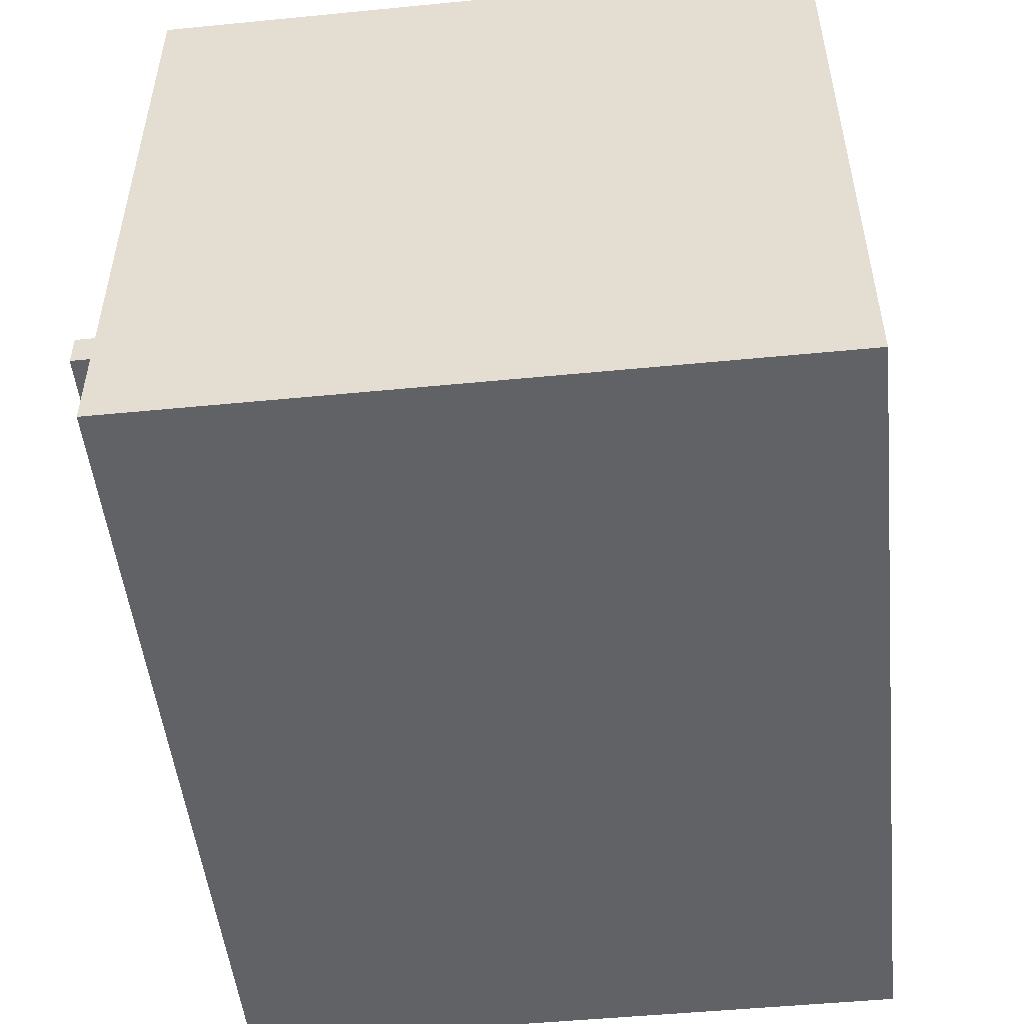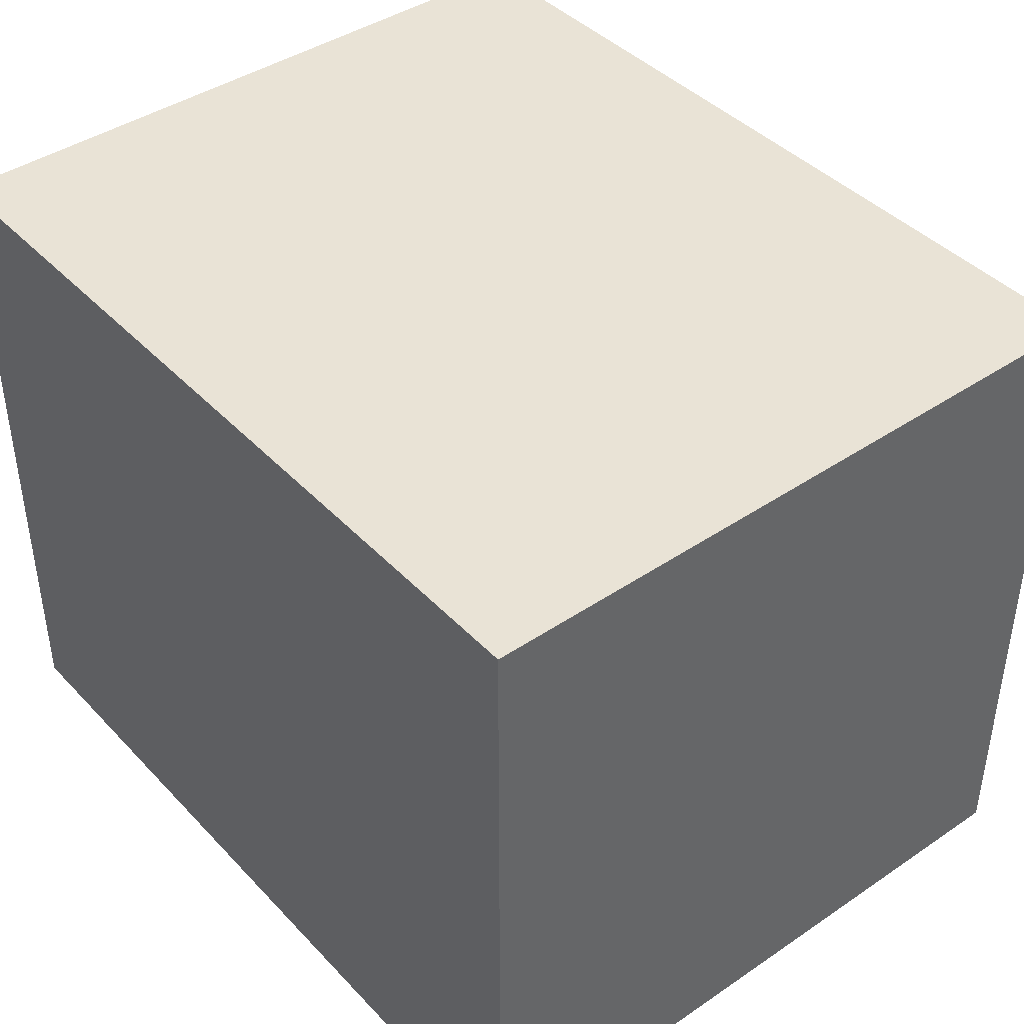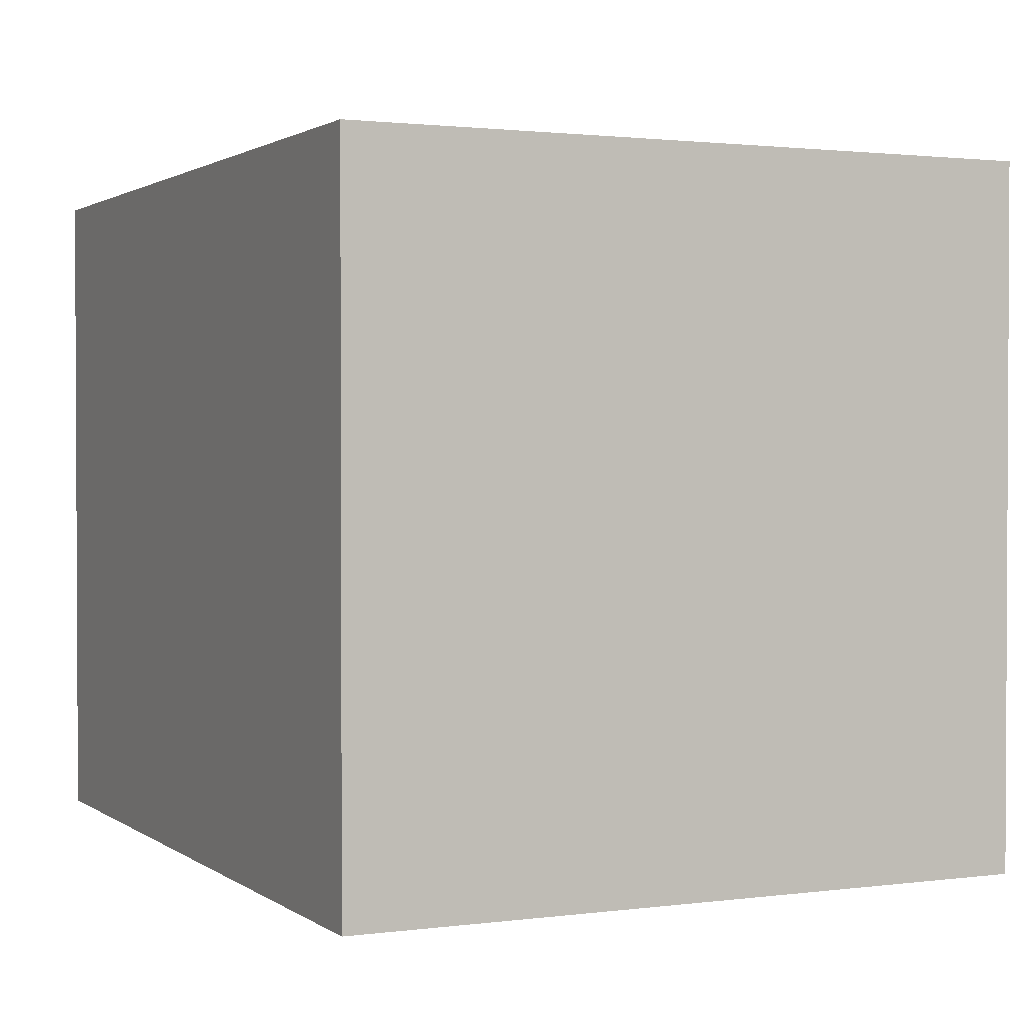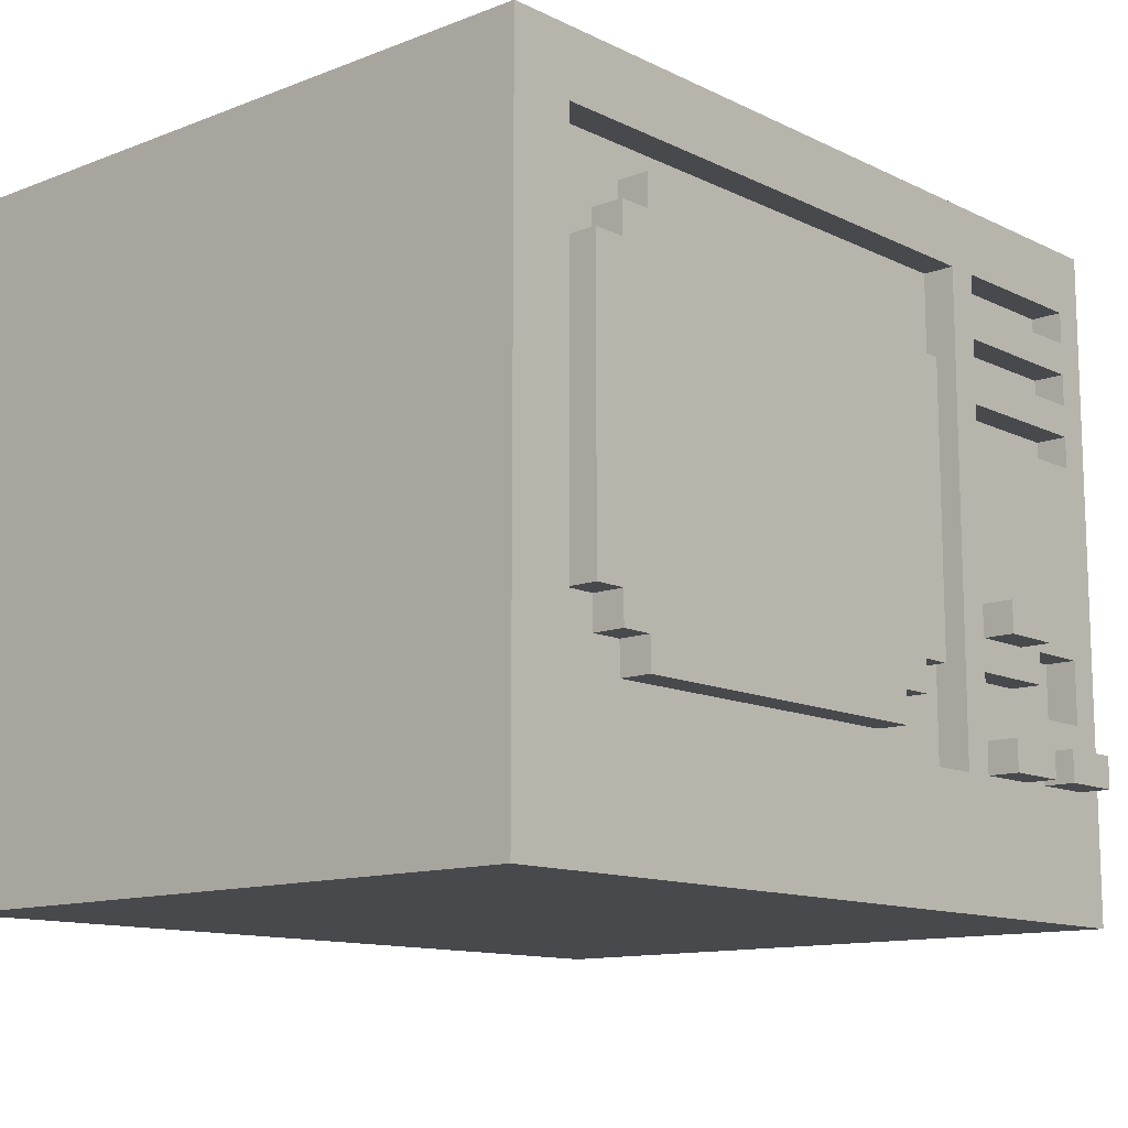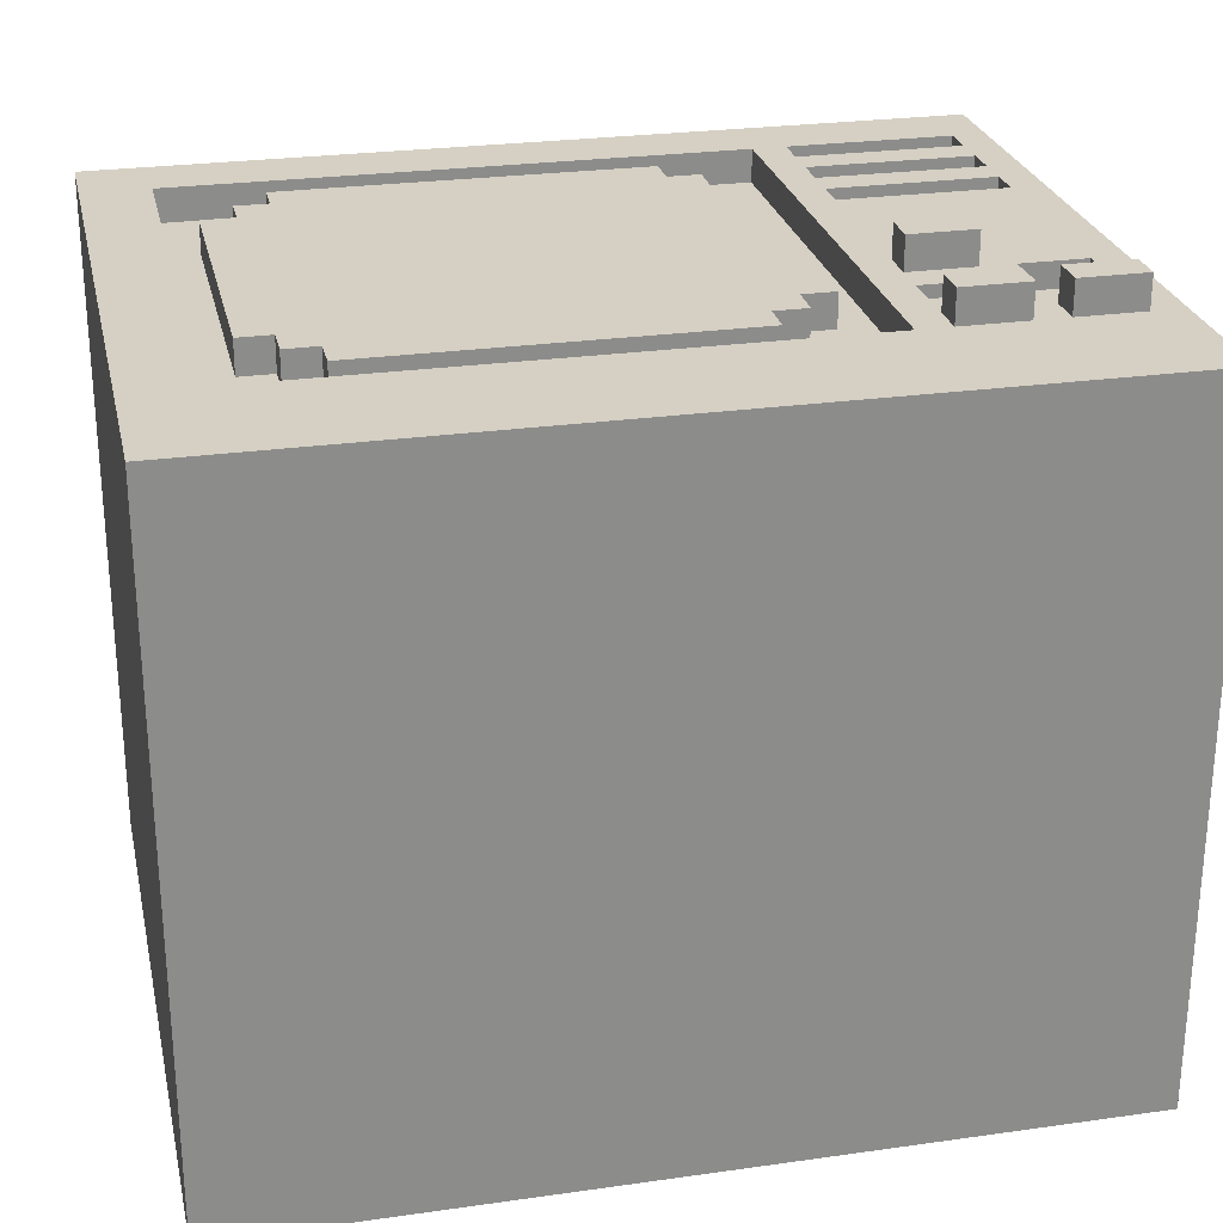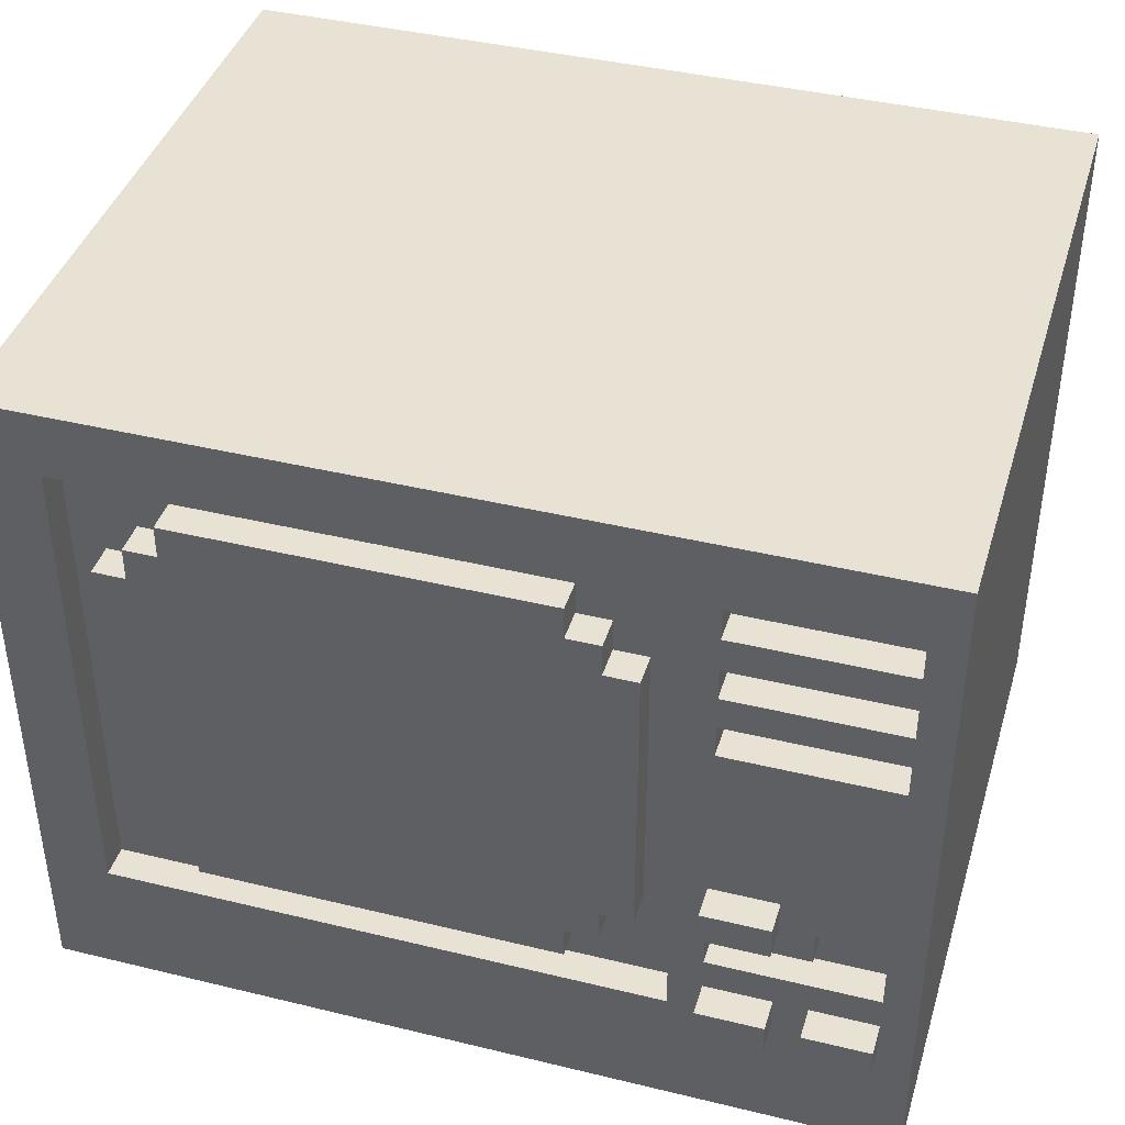
<metadata>
{"format":"obj","ext":"obj","renderer":"f3d","projection":"perspective","resolution":1024,"background":"white","views":[{"elev":-50.5,"azim":96.1,"up":"+Y"},{"elev":42.0,"azim":-129.1,"up":"+Y"},{"elev":1.6,"azim":-115.3,"up":"+Y"},{"elev":-12.3,"azim":-48.2,"up":"+Y"},{"elev":26.2,"azim":-12.5,"up":"+Z"},{"elev":40.8,"azim":16.5,"up":"+Y"}]}
</metadata>
<code>
v -12 0 12
v -12 0 -9
v -12 21 12
v -12 21 -9
v -9 7 12
v -9 7 11
v -9 16 12
v -9 16 11
v -8 6 12
v -8 6 11
v -8 7 12
v -8 7 11
v -8 16 12
v -8 16 11
v -8 17 12
v -8 17 11
v -7 5 12
v -7 5 11
v -7 6 12
v -7 6 11
v -7 17 12
v -7 17 11
v -7 18 12
v -7 18 11
v 7 4 12
v 7 4 11
v 7 19 12
v 7 19 11
v 8 4 13
v 8 4 12
v 8 5 13
v 8 5 12
v 8 8 13
v 8 8 12
v 8 9 13
v 8 9 12
v 11 4 13
v 11 4 12
v 11 5 13
v 11 5 12
v 13 6 12
v 13 6 11
v 13 8 12
v 13 8 11
v 13 14 12
v 13 14 11
v 13 15 12
v 13 15 11
v 13 16 12
v 13 16 11
v 13 17 12
v 13 17 11
v 13 18 12
v 13 18 11
v 13 19 12
v 13 19 11
v -10 4 12
v -10 4 11
v -10 19 12
v -10 19 11
v 4 5 12
v 4 5 11
v 4 6 12
v 4 6 11
v 4 17 12
v 4 17 11
v 4 18 12
v 4 18 11
v 5 6 12
v 5 6 11
v 5 7 12
v 5 7 11
v 5 16 12
v 5 16 11
v 5 17 12
v 5 17 11
v 6 7 12
v 6 7 11
v 6 16 12
v 6 16 11
v 8 6 12
v 8 6 11
v 8 7 12
v 8 7 11
v 8 14 12
v 8 14 11
v 8 15 12
v 8 15 11
v 8 16 12
v 8 16 11
v 8 17 12
v 8 17 11
v 8 18 12
v 8 18 11
v 8 19 12
v 8 19 11
v 10 4 13
v 10 4 12
v 10 5 13
v 10 5 12
v 10 8 13
v 10 8 12
v 10 9 13
v 10 9 12
v 11 7 12
v 11 7 11
v 11 8 12
v 11 8 11
v 13 4 13
v 13 4 12
v 13 5 13
v 13 5 12
v 14 0 12
v 14 0 -9
v 14 21 12
v 14 21 -9
v 8 4 13
v 8 5 13
v 8 8 13
v 8 9 13
v 10 4 13
v 10 5 13
v 10 8 13
v 10 9 13
v 11 4 13
v 11 5 13
v 13 4 13
v 13 5 13
v -12 0 12
v -12 21 12
v -10 4 12
v -10 19 12
v -9 7 12
v -9 16 12
v -8 6 12
v -8 7 12
v -8 16 12
v -8 17 12
v -7 5 12
v -7 6 12
v -7 17 12
v -7 18 12
v 4 5 12
v 4 6 12
v 4 17 12
v 4 18 12
v 5 6 12
v 5 7 12
v 5 16 12
v 5 17 12
v 6 7 12
v 6 16 12
v 7 4 12
v 7 19 12
v 8 4 12
v 8 5 12
v 8 6 12
v 8 7 12
v 8 8 12
v 8 9 12
v 8 14 12
v 8 15 12
v 8 16 12
v 8 17 12
v 8 18 12
v 8 19 12
v 10 4 12
v 10 5 12
v 10 8 12
v 10 9 12
v 11 4 12
v 11 5 12
v 11 7 12
v 11 8 12
v 13 4 12
v 13 5 12
v 13 6 12
v 13 8 12
v 13 14 12
v 13 15 12
v 13 16 12
v 13 17 12
v 13 18 12
v 13 19 12
v 14 0 12
v 14 21 12
v -10 4 11
v -10 19 11
v -9 7 11
v -9 16 11
v -8 6 11
v -8 7 11
v -8 16 11
v -8 17 11
v -7 5 11
v -7 6 11
v -7 17 11
v -7 18 11
v 4 5 11
v 4 6 11
v 4 17 11
v 4 18 11
v 5 6 11
v 5 7 11
v 5 16 11
v 5 17 11
v 6 7 11
v 6 16 11
v 7 4 11
v 7 19 11
v 8 6 11
v 8 7 11
v 8 14 11
v 8 15 11
v 8 16 11
v 8 17 11
v 8 18 11
v 8 19 11
v 11 7 11
v 11 8 11
v 13 6 11
v 13 8 11
v 13 14 11
v 13 15 11
v 13 16 11
v 13 17 11
v 13 18 11
v 13 19 11
v -12 0 -9
v -12 21 -9
v 14 0 -9
v 14 21 -9
v -12 0 12
v 14 0 12
v -12 0 -9
v 14 0 -9
v 8 4 13
v 10 4 13
v 11 4 13
v 13 4 13
v 8 4 12
v 10 4 12
v 11 4 12
v 13 4 12
v -7 5 12
v 4 5 12
v -7 5 11
v 4 5 11
v -8 6 12
v -7 6 12
v 4 6 12
v 5 6 12
v -8 6 11
v -7 6 11
v 4 6 11
v 5 6 11
v -9 7 12
v -8 7 12
v 5 7 12
v 6 7 12
v 8 7 12
v 11 7 12
v -9 7 11
v -8 7 11
v 5 7 11
v 6 7 11
v 8 7 11
v 11 7 11
v 8 8 13
v 10 8 13
v 8 8 12
v 10 8 12
v 11 8 12
v 13 8 12
v 11 8 11
v 13 8 11
v 8 15 12
v 13 15 12
v 8 15 11
v 13 15 11
v 8 17 12
v 13 17 12
v 8 17 11
v 13 17 11
v -10 19 12
v 7 19 12
v 8 19 12
v 13 19 12
v -10 19 11
v 7 19 11
v 8 19 11
v 13 19 11
v -10 4 12
v 7 4 12
v -10 4 11
v 7 4 11
v 8 5 13
v 10 5 13
v 11 5 13
v 13 5 13
v 8 5 12
v 10 5 12
v 11 5 12
v 13 5 12
v 8 6 12
v 13 6 12
v 8 6 11
v 13 6 11
v 8 9 13
v 10 9 13
v 8 9 12
v 10 9 12
v 8 14 12
v 13 14 12
v 8 14 11
v 13 14 11
v -9 16 12
v -8 16 12
v 5 16 12
v 6 16 12
v 8 16 12
v 13 16 12
v -9 16 11
v -8 16 11
v 5 16 11
v 6 16 11
v 8 16 11
v 13 16 11
v -8 17 12
v -7 17 12
v 4 17 12
v 5 17 12
v -8 17 11
v -7 17 11
v 4 17 11
v 5 17 11
v -7 18 12
v 4 18 12
v 8 18 12
v 13 18 12
v -7 18 11
v 4 18 11
v 8 18 11
v 13 18 11
v -12 21 12
v 14 21 12
v -12 21 -9
v 14 21 -9
f 3 2 1
f 4 2 3
f 7 6 5
f 8 6 7
f 11 10 9
f 12 10 11
f 15 14 13
f 16 14 15
f 19 18 17
f 20 18 19
f 23 22 21
f 24 22 23
f 27 26 25
f 28 26 27
f 31 30 29
f 32 30 31
f 35 34 33
f 36 34 35
f 39 38 37
f 40 38 39
f 43 42 41
f 44 42 43
f 47 46 45
f 48 46 47
f 51 50 49
f 52 50 51
f 55 54 53
f 56 54 55
f 57 58 59
f 59 58 60
f 61 62 63
f 63 62 64
f 65 66 67
f 67 66 68
f 69 70 71
f 71 70 72
f 73 74 75
f 75 74 76
f 77 78 79
f 79 78 80
f 81 82 83
f 83 82 84
f 85 86 87
f 87 86 88
f 89 90 91
f 91 90 92
f 93 94 95
f 95 94 96
f 97 98 99
f 99 98 100
f 101 102 103
f 103 102 104
f 105 106 107
f 107 106 108
f 109 110 111
f 111 110 112
f 113 114 115
f 115 114 116
f 121 118 117
f 122 118 121
f 123 120 119
f 124 120 123
f 127 126 125
f 128 126 127
f 131 130 129
f 132 130 131
f 136 134 133
f 137 134 136
f 140 136 135
f 140 138 137
f 140 137 136
f 141 138 140
f 143 140 139
f 143 142 141
f 143 141 140
f 144 142 143
f 145 142 144
f 146 142 145
f 147 145 144
f 148 145 147
f 149 145 148
f 150 145 149
f 151 149 148
f 152 149 151
f 153 131 129
f 154 130 132
f 155 153 129
f 155 154 153
f 156 154 155
f 157 154 156
f 158 154 157
f 159 154 158
f 160 154 159
f 161 154 160
f 162 154 161
f 163 154 162
f 164 154 163
f 165 154 164
f 166 130 154
f 166 154 165
f 167 155 129
f 168 157 156
f 169 159 158
f 170 161 160
f 171 167 129
f 171 168 167
f 172 157 168
f 172 168 171
f 173 170 169
f 173 169 158
f 174 170 173
f 175 171 129
f 176 157 172
f 177 157 176
f 178 170 174
f 179 161 170
f 179 170 178
f 180 163 162
f 181 163 180
f 182 165 164
f 183 165 182
f 184 130 166
f 185 181 180
f 185 184 183
f 185 183 182
f 185 179 178
f 185 182 181
f 185 175 129
f 185 180 179
f 185 177 176
f 185 178 177
f 185 176 175
f 186 130 184
f 186 184 185
f 189 188 187
f 190 188 189
f 191 189 187
f 192 189 191
f 193 188 190
f 194 188 193
f 195 191 187
f 196 191 195
f 197 188 194
f 198 188 197
f 199 195 187
f 202 188 198
f 203 200 199
f 206 202 201
f 207 204 203
f 208 206 205
f 209 207 203
f 209 208 207
f 209 199 187
f 209 203 199
f 210 206 208
f 210 208 209
f 210 188 202
f 210 202 206
f 219 212 211
f 221 219 211
f 221 220 219
f 222 220 221
f 223 214 213
f 224 214 223
f 225 216 215
f 226 216 225
f 227 218 217
f 228 218 227
f 229 230 231
f 231 230 232
f 235 234 233
f 236 234 235
f 241 238 237
f 242 238 241
f 243 240 239
f 244 240 243
f 247 246 245
f 248 246 247
f 253 250 249
f 254 250 253
f 255 252 251
f 256 252 255
f 263 258 257
f 264 258 263
f 265 260 259
f 266 260 265
f 267 262 261
f 268 262 267
f 271 270 269
f 272 270 271
f 275 274 273
f 276 274 275
f 279 278 277
f 280 278 279
f 283 282 281
f 284 282 283
f 289 286 285
f 290 286 289
f 291 288 287
f 292 288 291
f 293 294 295
f 295 294 296
f 297 298 301
f 301 298 302
f 299 300 303
f 303 300 304
f 305 306 307
f 307 306 308
f 309 310 311
f 311 310 312
f 313 314 315
f 315 314 316
f 317 318 323
f 323 318 324
f 319 320 325
f 325 320 326
f 321 322 327
f 327 322 328
f 329 330 333
f 333 330 334
f 331 332 335
f 335 332 336
f 337 338 341
f 341 338 342
f 339 340 343
f 343 340 344
f 345 346 347
f 347 346 348

</code>
